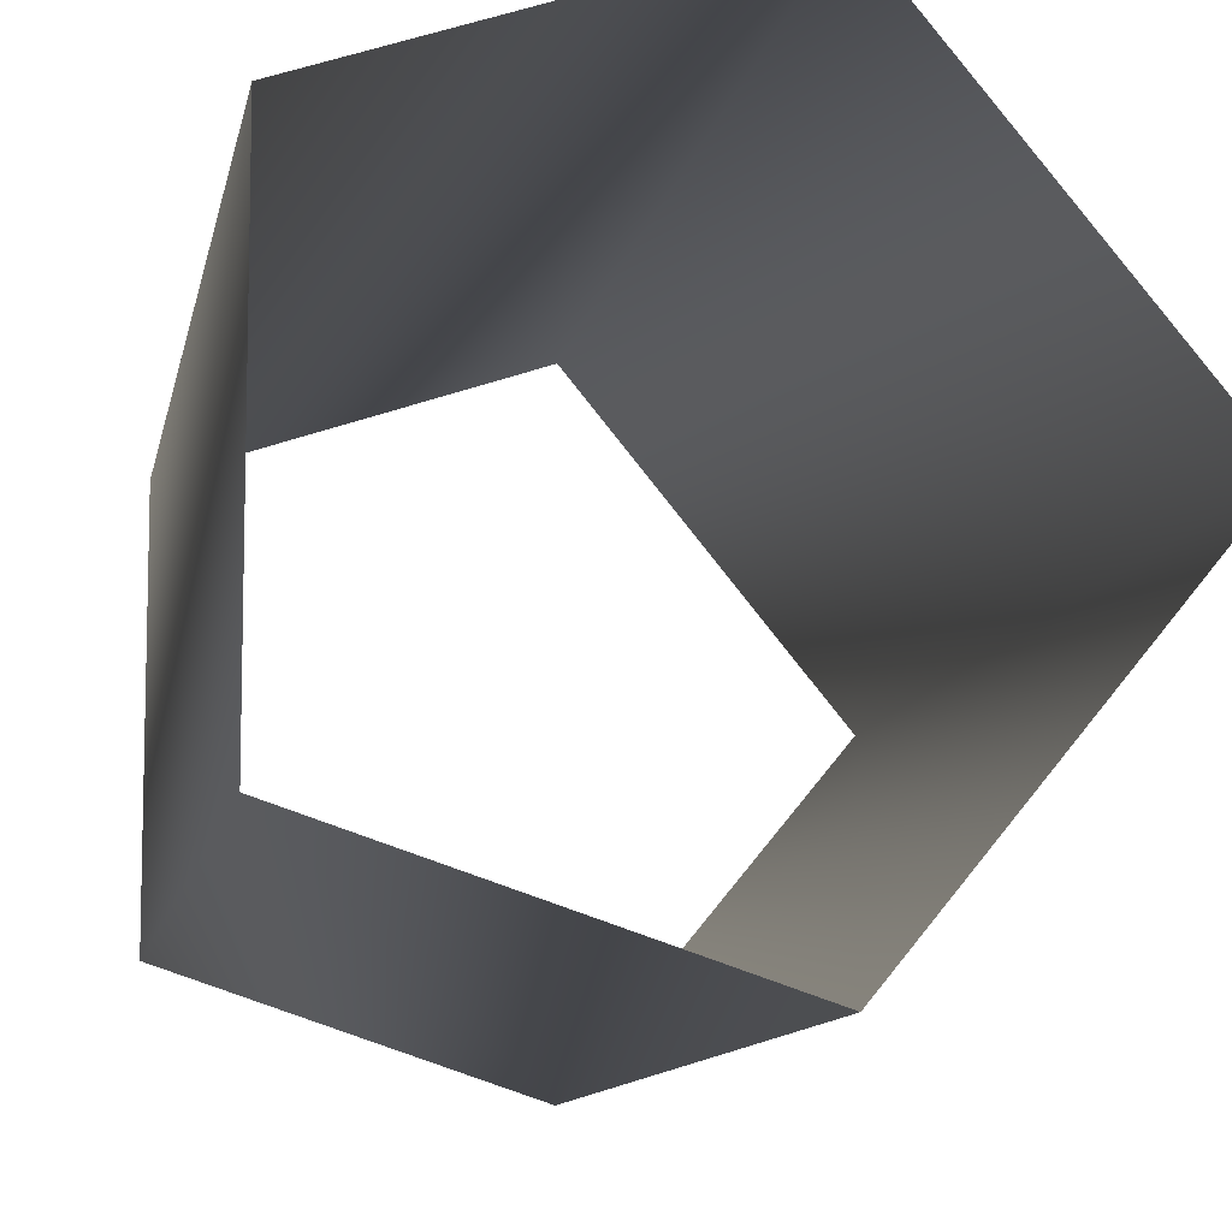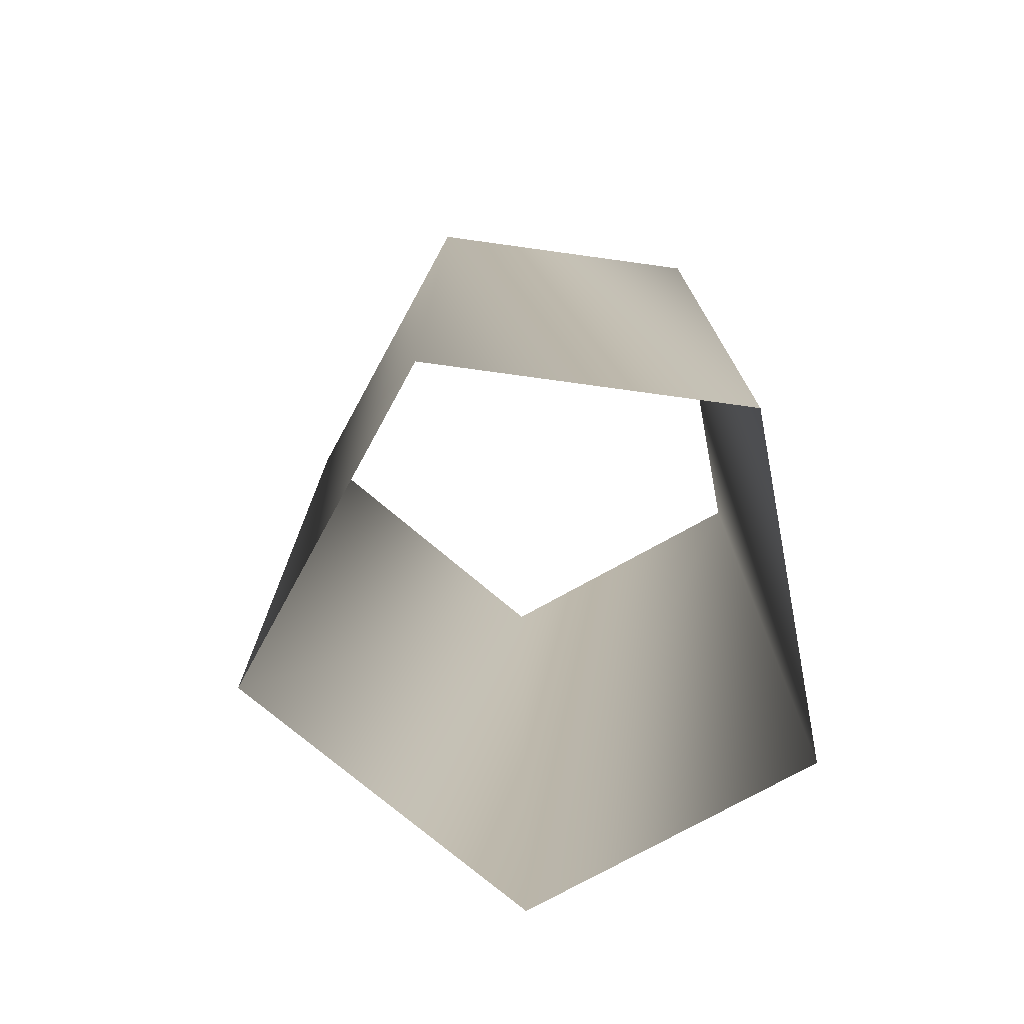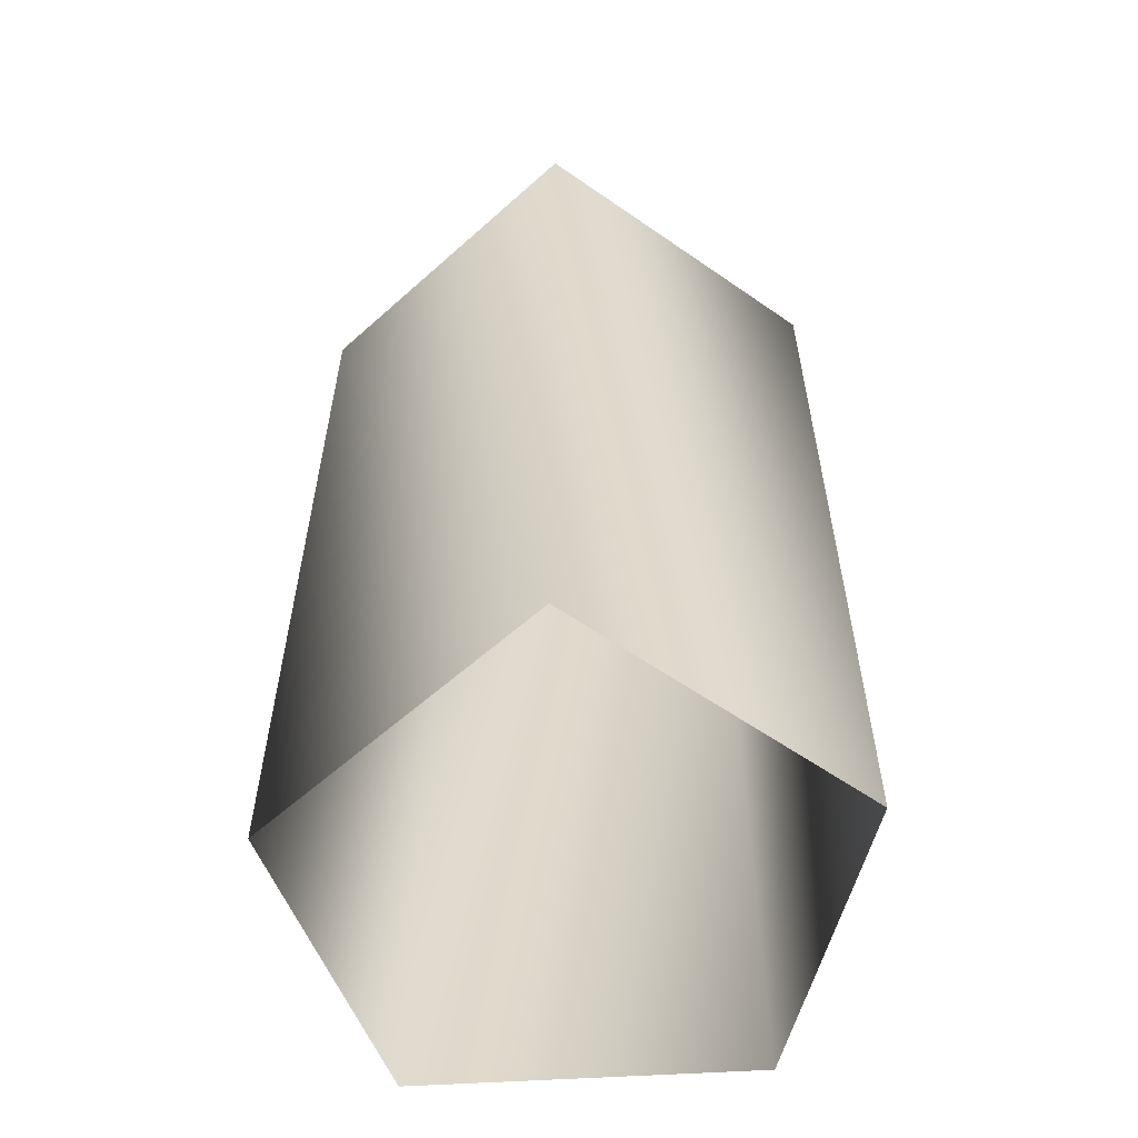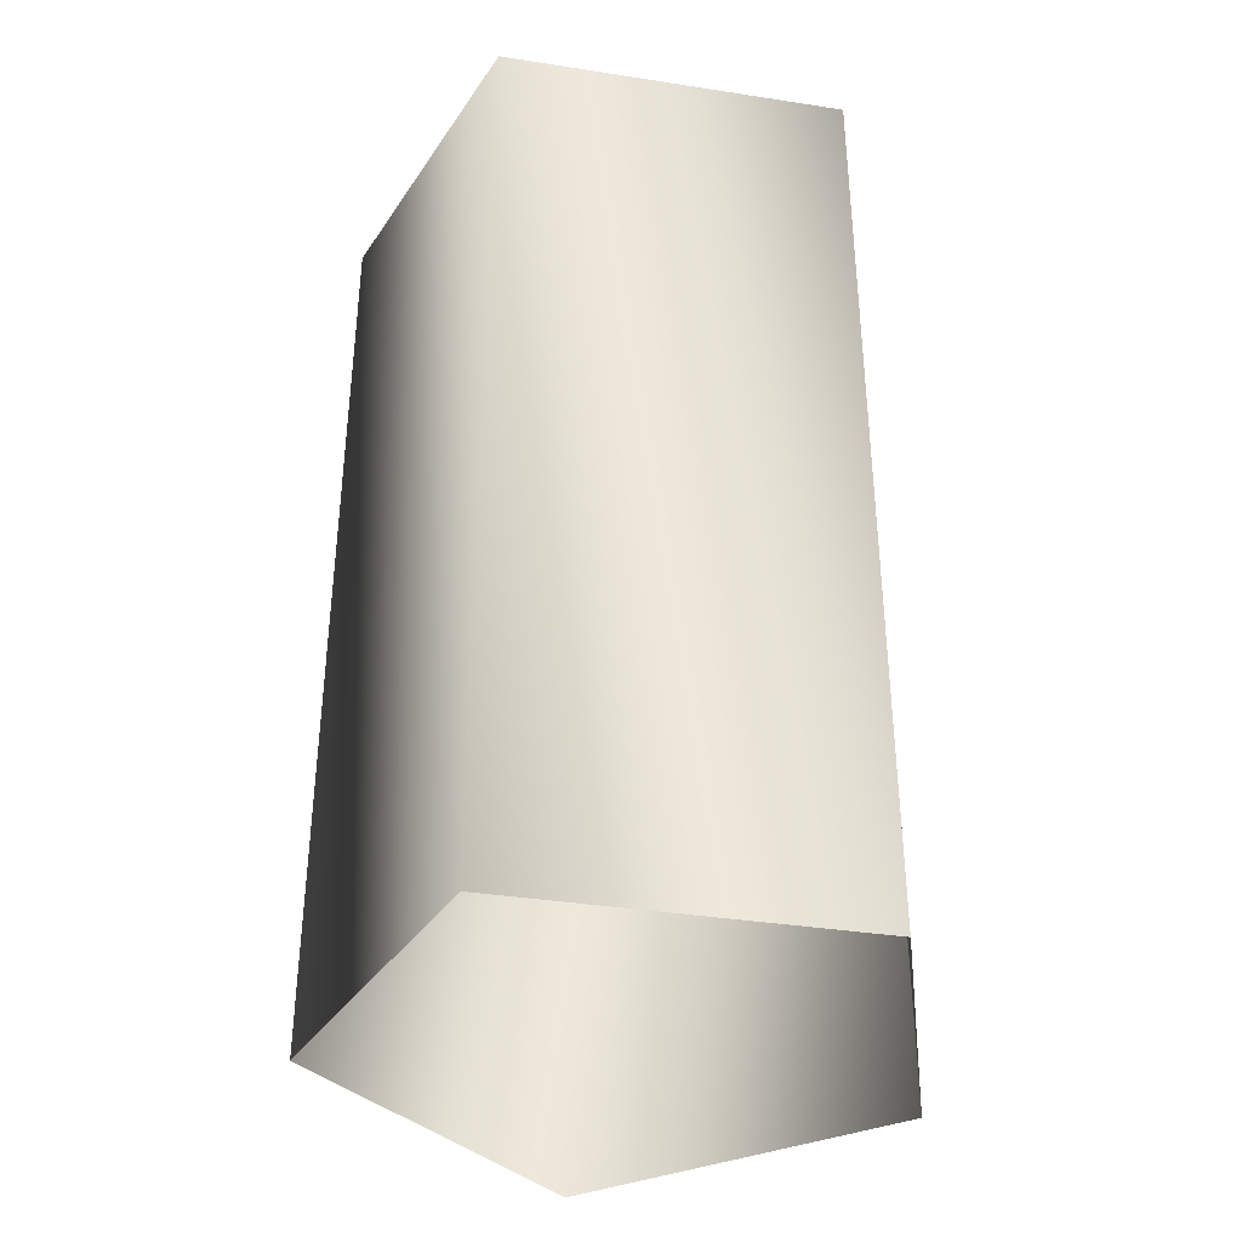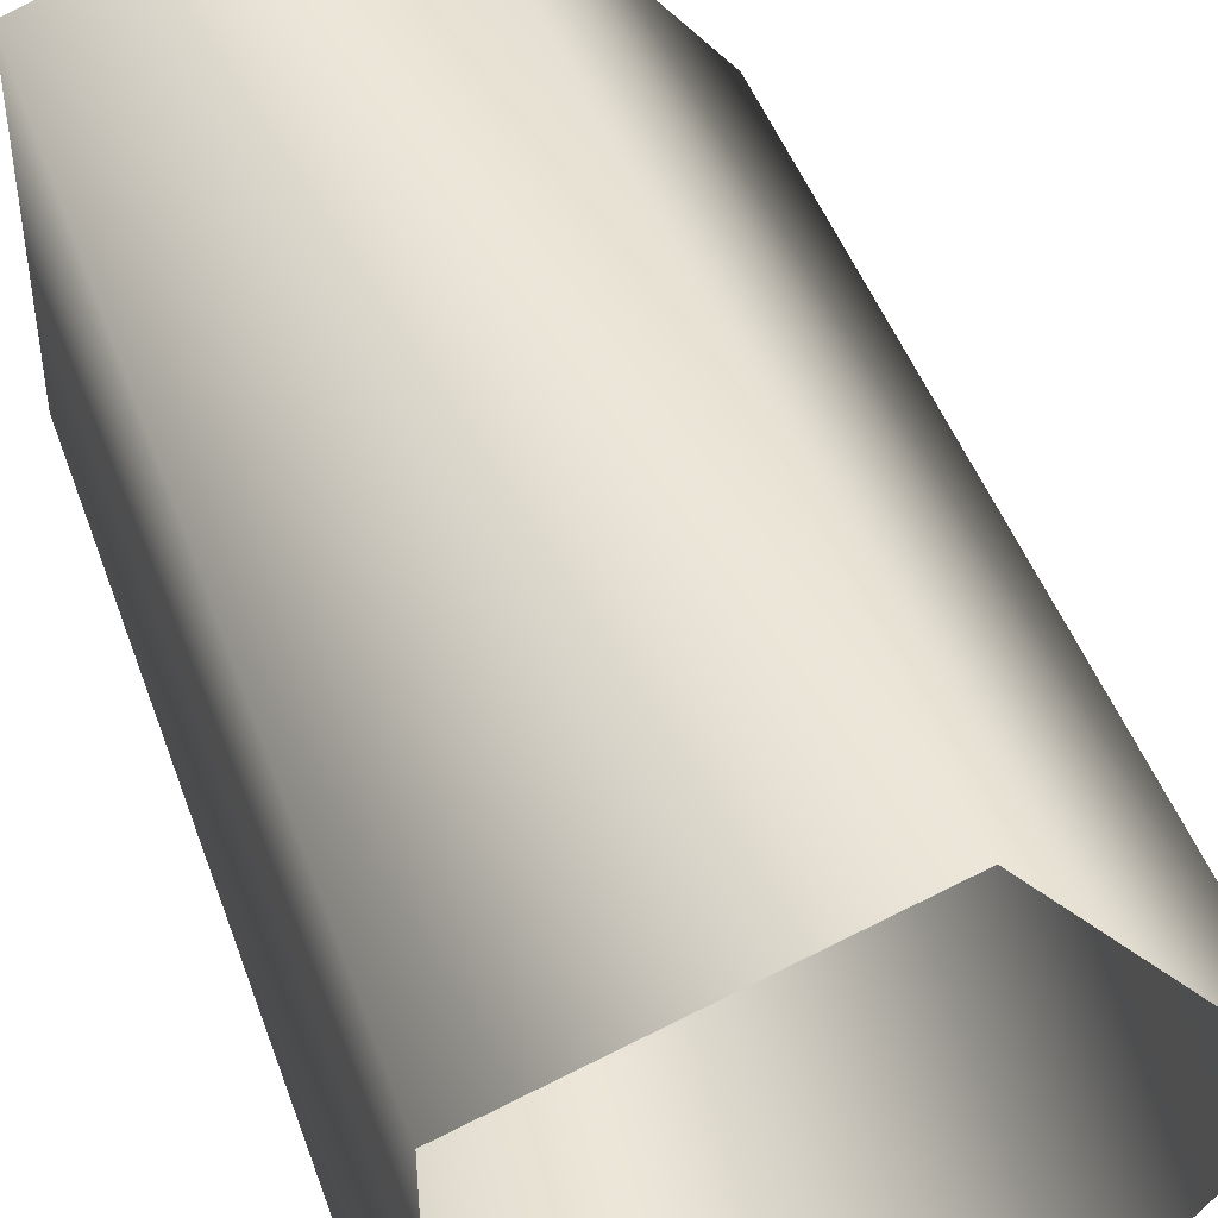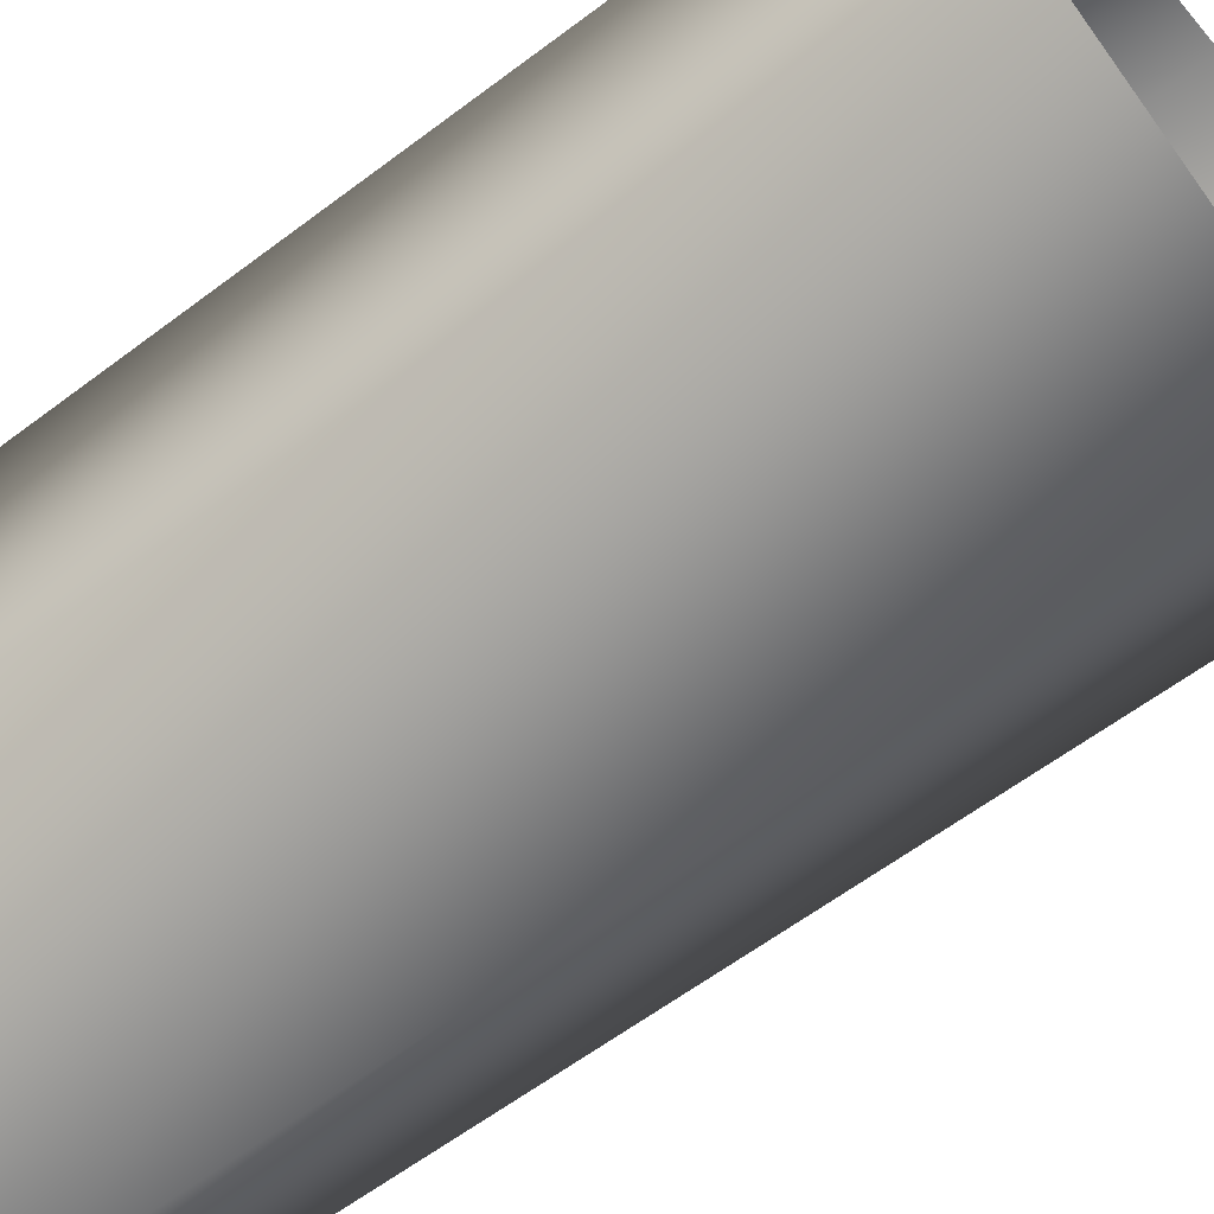
<metadata>
{"format":"obj","ext":"obj","renderer":"f3d","projection":"perspective","resolution":1024,"background":"white","views":[{"elev":-10.0,"azim":-9.8,"up":"+Z"},{"elev":-75.5,"azim":-169.4,"up":"+Y"},{"elev":-58.2,"azim":93.5,"up":"+Y"},{"elev":-37.2,"azim":-101.3,"up":"+Y"},{"elev":46.1,"azim":-18.9,"up":"+Z"},{"elev":-60.7,"azim":-52.3,"up":"+Z"}]}
</metadata>
<code>
v 12 38 0
v 3 38 11
v 12 0 0
v 3 38 11
v 3 0 11
v 12 0 0
v 3 38 11
v -9 38 7
v 3 0 11
v -9 38 7
v -9 0 7
v 3 0 11
v -9 38 7
v -9 38 -7
v -9 0 7
v -9 38 -7
v -9 0 -7
v -9 0 7
v -9 38 -7
v 3 38 -11
v -9 0 -7
v 3 38 -11
v 3 0 -11
v -9 0 -7
v 3 38 -11
v 12 38 0
v 3 0 -11
v 12 38 0
v 12 0 0
v 3 0 -11
f 1 2 3
f 4 5 6
f 7 8 9
f 10 11 12
f 13 14 15
f 16 17 18
f 19 20 21
f 22 23 24
f 25 26 27
f 28 29 30

</code>
